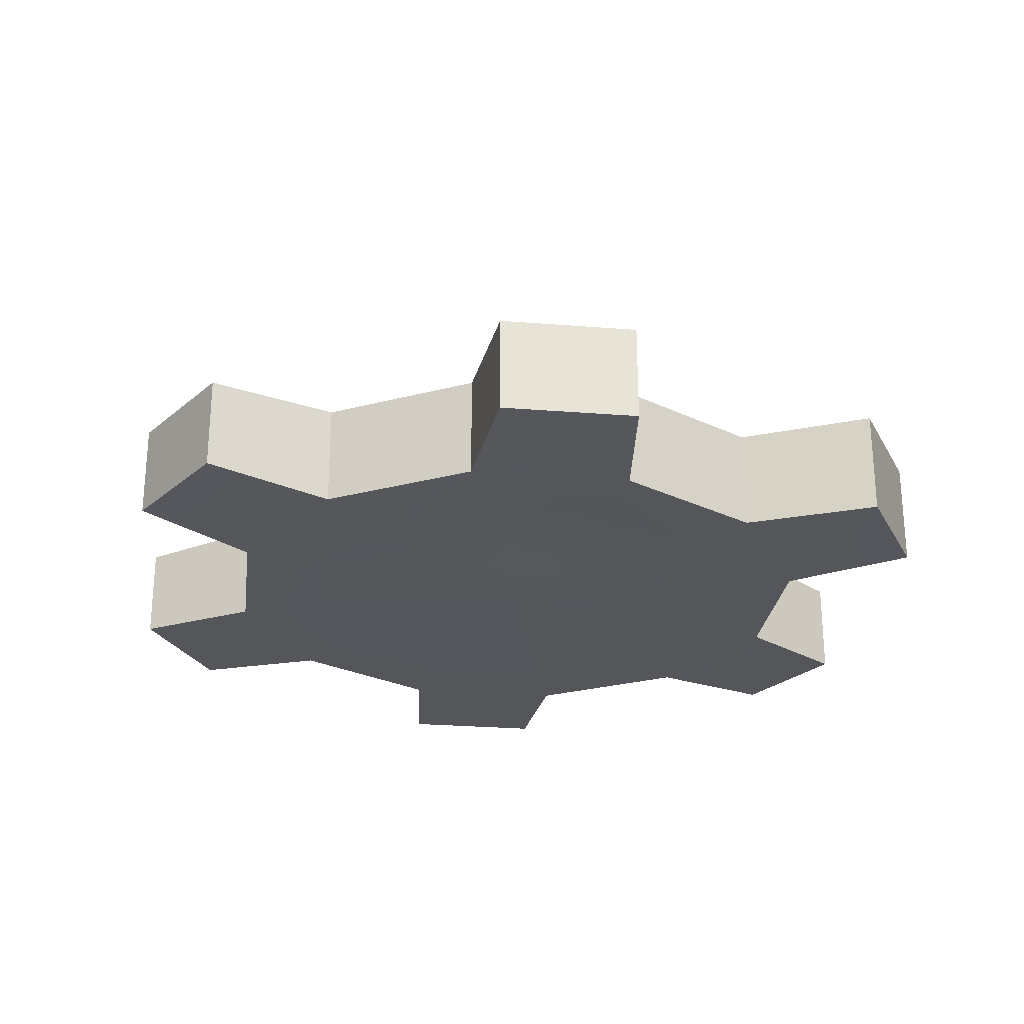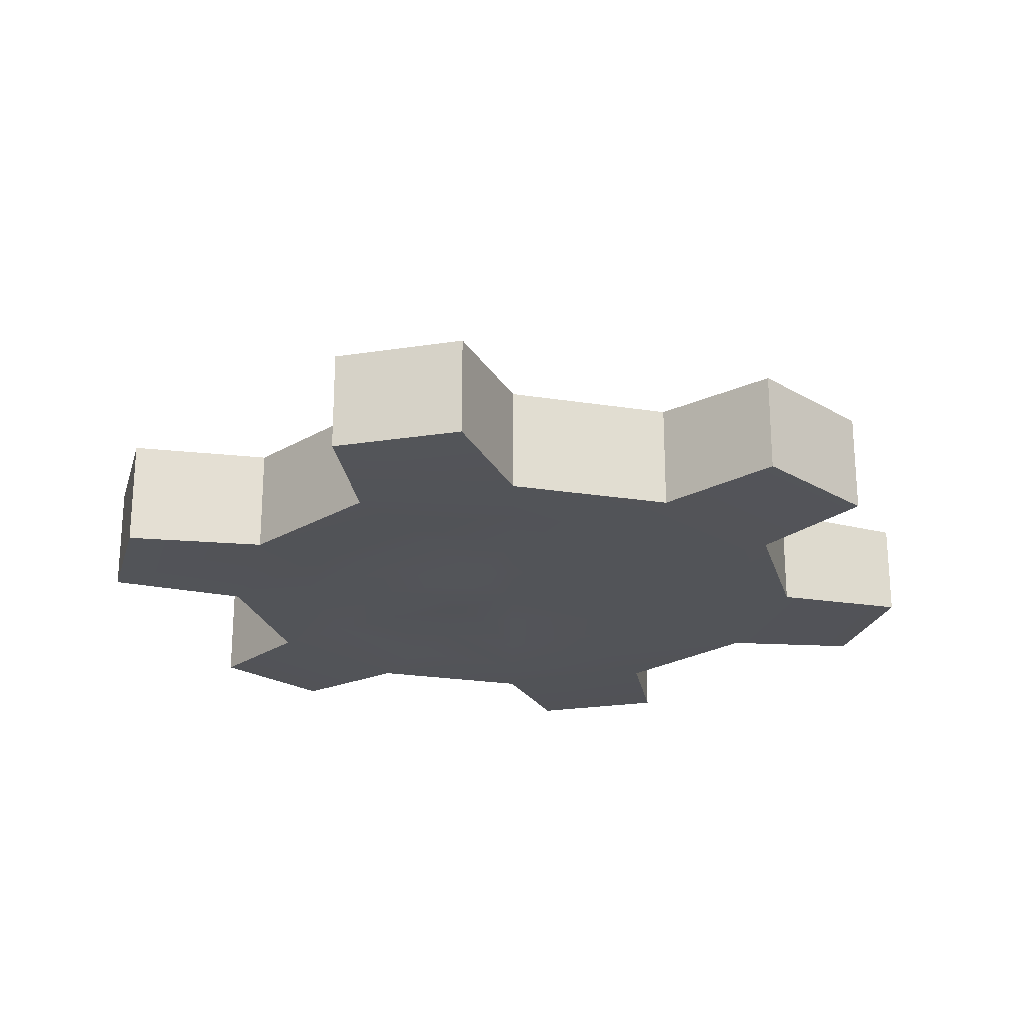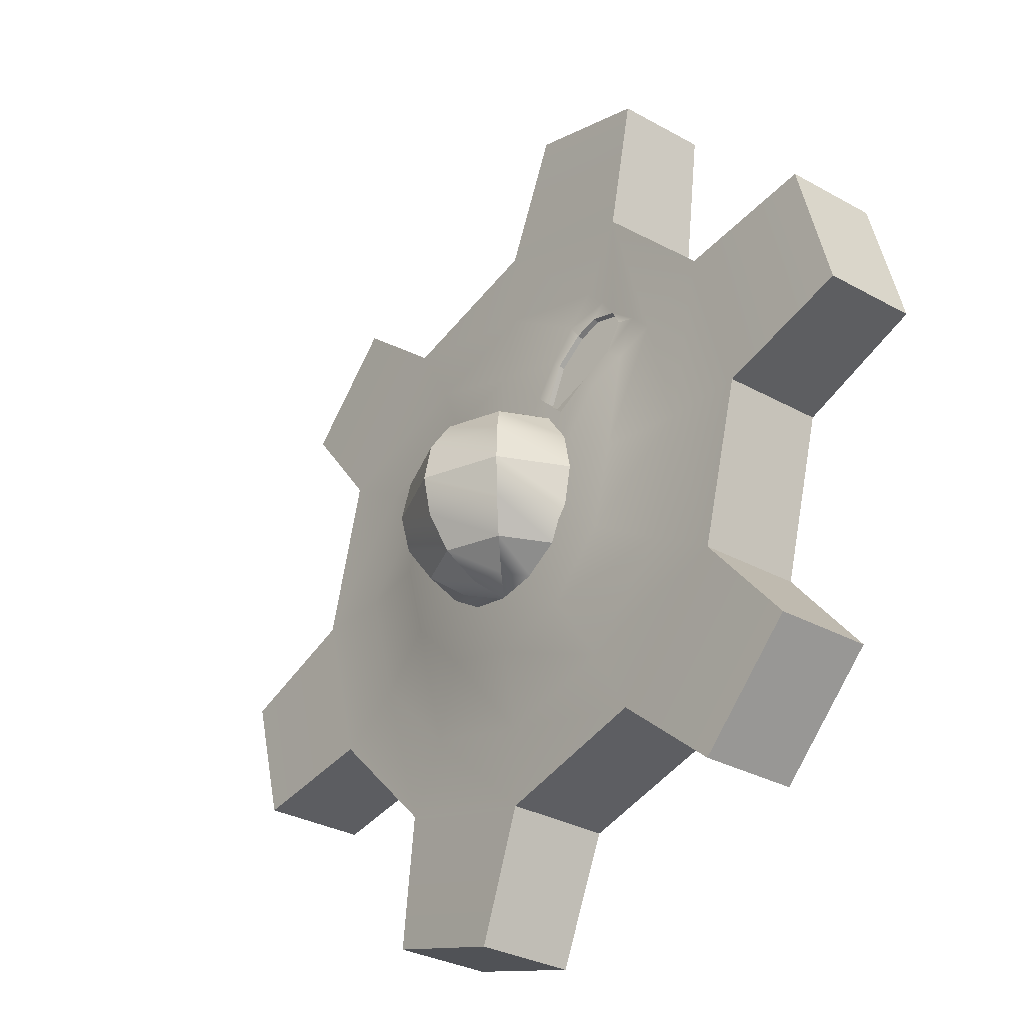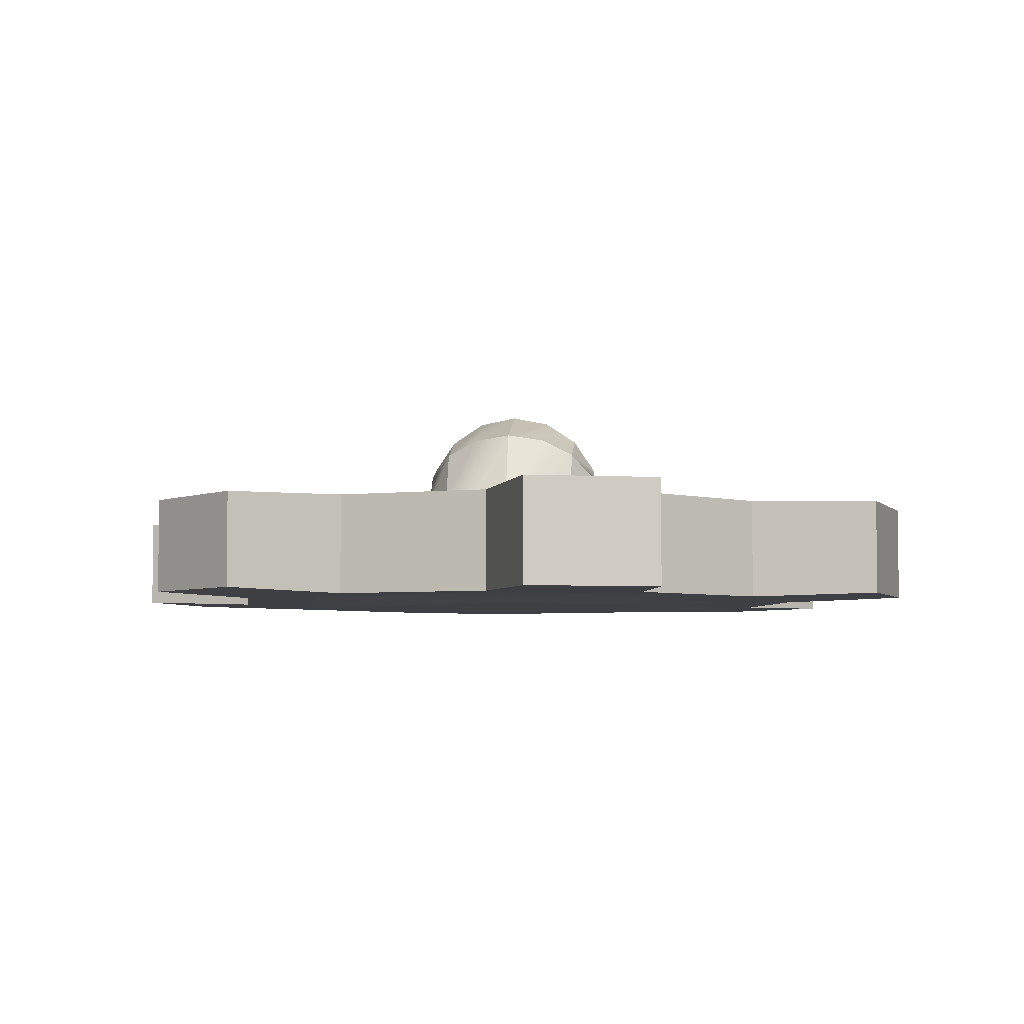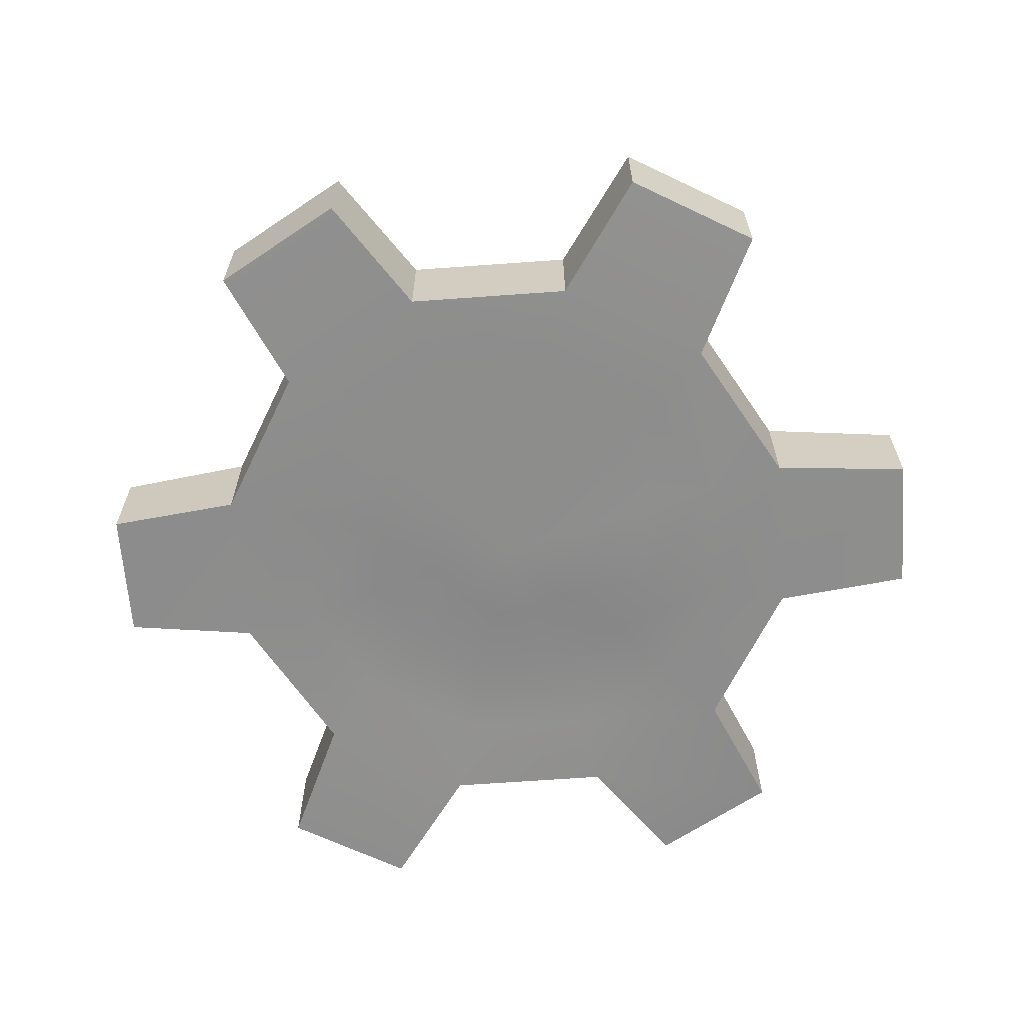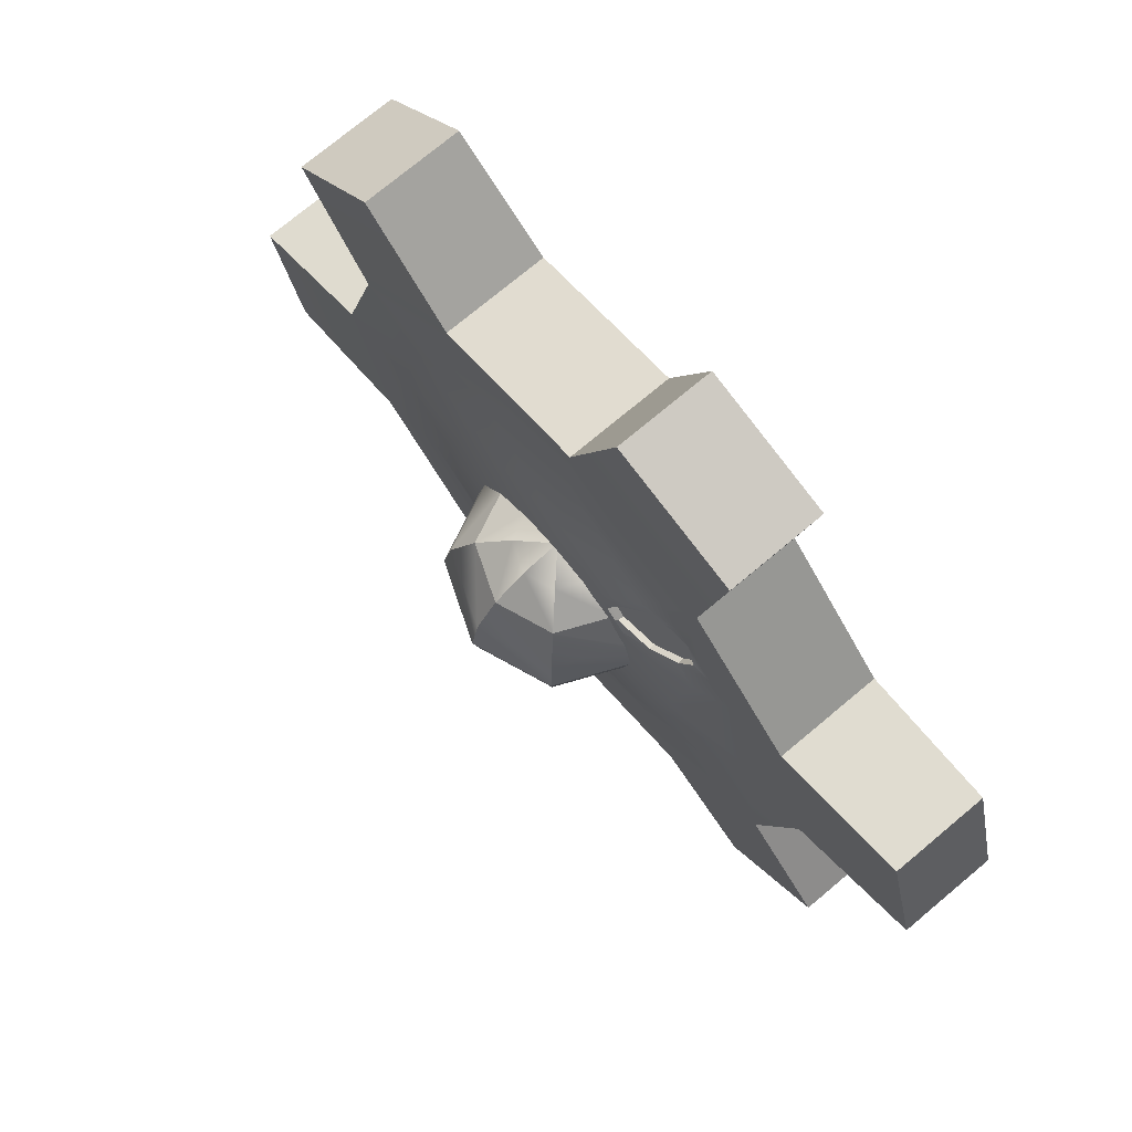
<metadata>
{"format":"obj","ext":"obj","renderer":"f3d","projection":"perspective","resolution":1024,"background":"white","views":[{"elev":-26.3,"azim":-142.2,"up":"+Z"},{"elev":-23.1,"azim":-0.1,"up":"+Z"},{"elev":-30.6,"azim":51.1,"up":"+Y"},{"elev":-4.9,"azim":-84.7,"up":"+Z"},{"elev":-64.5,"azim":79.2,"up":"+Z"},{"elev":74.3,"azim":50.1,"up":"+Y"}]}
</metadata>
<code>
g default
v -0.6087 -0.3572 -0.667
v -0.3468 -0.6191 -0.667
v 0.01086 -0.7149 -0.667
v 0.3686 -0.6191 -0.667
v 0.6304 -0.3572 -0.667
v 0.7262 0.000475 -0.667
v 0.6304 0.3582 -0.667
v 0.3686 0.62 -0.667
v 0.01086 0.7159 -0.667
v -0.3468 0.62 -0.667
v -0.6087 0.3582 -0.667
v -0.7045 0.000475 -0.667
v -1.228 -0.7149 -0.631
v -0.7045 -1.239 -0.631
v 0.01086 -1.43 -0.667
v 0.7262 -1.239 -0.667
v 1.25 -0.7149 -0.667
v 1.442 0.000475 -0.667
v 1.25 0.7159 -0.667
v 0.7262 1.24 -0.667
v 0.01086 1.431 -0.6964
v -0.7045 1.24 -0.631
v -1.228 0.7159 -0.631
v -1.42 0.000475 -0.631
v -1.848 -1.073 -0.631
v -1.062 -1.858 -0.631
v 0.01086 -2.146 -0.667
v 1.084 -1.858 -0.667
v 1.869 -1.073 -0.667
v 2.157 0.000475 -0.667
v 1.869 1.074 -0.667
v 1.084 1.859 -0.667
v 0.01086 2.147 -0.6964
v -1.062 1.859 -0.631
v -1.848 1.074 -0.631
v -2.135 0.000475 -0.631
v -2.467 -1.43 -0.667
v -1.42 -2.478 -0.667
v 0.01086 -2.861 -0.667
v 1.442 -2.478 -0.667
v 2.489 -1.43 -0.667
v 2.872 0.000475 -0.667
v 2.489 1.431 -0.667
v 1.442 2.479 -0.667
v 0.01086 2.862 -0.667
v -1.42 2.479 -0.667
v -2.467 1.431 -0.667
v -2.851 0.000475 -0.667
v -2.467 -1.43 0.2727
v -1.42 -2.478 0.2727
v 0.01086 -2.861 0.2727
v 1.442 -2.478 0.2727
v 2.489 -1.43 0.2727
v 2.872 0.000475 0.2727
v 2.489 1.431 0.2727
v 1.442 2.479 0.2727
v 0.01086 2.862 0.2727
v -1.42 2.479 0.2727
v -2.467 1.431 0.2727
v -2.851 0.000475 0.2727
v -1.848 -1.073 0.2727
v -1.062 -1.858 0.2727
v 0.01086 -2.146 0.2727
v 1.084 -1.858 0.2727
v 1.869 -1.073 0.2727
v 2.157 0.000475 0.2727
v 1.869 1.074 0.2727
v 1.084 1.859 0.2727
v 0.01086 2.147 0.2727
v -1.062 1.859 0.2727
v -1.848 1.074 0.2727
v -2.135 0.000475 0.2727
v -1.228 -0.7149 0.3938
v -0.7045 -1.239 0.3938
v 0.01086 -1.43 0.3938
v 0.7262 -1.239 0.3938
v 1.25 -0.7149 0.3938
v 1.442 0.000475 0.3938
v 1.25 0.7159 0.3938
v 0.7262 1.24 0.3938
v 0.01086 1.431 0.3938
v -0.7045 1.24 0.3938
v -1.228 0.7159 0.3938
v -1.42 0.000475 0.3938
v -0.6087 -0.3572 0.4195
v -0.3468 -0.6191 0.4195
v 0.01086 -0.7149 0.4195
v 0.3686 -0.6191 0.4195
v 0.6304 -0.3572 0.4499
v 0.7262 0.000475 0.4499
v 0.6304 0.3582 0.4499
v 0.3686 0.62 0.4499
v 0.01086 0.7159 0.4499
v -0.3468 0.62 0.4499
v -0.6087 0.3582 0.4499
v -0.7045 0.000475 0.4499
v 0.01086 0.000475 -0.667
v 0.01086 0.000475 0.05565
v -1.589 -3.671 -0.6422
v -0.4391 -3.979 -0.6422
v -0.4391 -3.979 0.2479
v -1.589 -3.671 0.2479
v -4.03 -0.4445 -0.6779
v -3.711 -1.635 -0.6779
v -3.711 -1.635 0.2836
v -4.03 -0.4445 0.2836
v -2.343 3.227 -0.6395
v -3.215 2.355 -0.6395
v -3.215 2.355 0.2452
v -2.343 3.227 0.2452
v 1.647 3.709 -0.623
v 0.4485 4.03 -0.623
v 0.4485 4.03 0.2288
v 1.647 3.709 0.2288
v 4.041 0.4142 -0.6257
v 3.708 1.657 -0.6257
v 3.708 1.657 0.2314
v 4.041 0.4142 0.2314
v 2.349 -3.249 -0.6406
v 3.261 -2.338 -0.6406
v 3.261 -2.338 0.2463
v 2.349 -3.249 0.2463
v 0.9402 0.537 0.4219
v 0.5474 0.9298 0.4219
v 1.56 0.8947 0.3333
v 0.9051 1.549 0.3333
v 0.7438 0.7334 0.4219
v 0.842 0.6352 0.4219
v 1.118 0.8478 0.3841
v 0.6456 0.8316 0.4219
v 1.398 1.485 0.263
v 1.673 1.27 0.2727
v 1.28 1.663 0.2727
v 0.6494 0.8263 0.3981
v 0.7921 1.174 0.3841
v 0.7626 0.7131 0.3981
v 1.38 1.041 0.3236
v 0.9869 1.427 0.3236
v 1.512 1.306 0.2933
v 1.175 1.524 0.2933
v 0.6463 0.8232 0.3441
v 0.7877 1.168 0.3304
v 0.7595 0.71 0.3441
v 1.113 0.8432 0.3304
v 1.374 1.036 0.27
v 0.982 1.419 0.2702
v 1.392 1.477 0.2097
v 1.508 1.3 0.2396
v 1.169 1.517 0.24
v 0.3838 0.8409 0.3971
v 0.2745 0.8409 0.6433
v 0.01086 0.8409 0.7453
v -0.2528 0.8409 0.6433
v -0.362 0.8409 0.3971
v 0.6999 0.6437 0.3971
v 0.4981 0.6437 0.852
v 0.01086 0.6437 1.04
v -0.4764 0.6437 0.852
v -0.6782 0.6437 0.3971
v 0.9111 0.3486 0.3971
v 0.6474 0.3486 0.9914
v 0.01086 0.3486 1.238
v -0.6257 0.3486 0.9914
v -0.8894 0.3486 0.3971
v 0.9853 0.000475 0.3971
v 0.6999 0.000475 1.04
v 0.01086 0.000475 1.307
v -0.6782 0.000475 1.04
v -0.9636 0.000475 0.3971
v 0.9111 -0.3477 0.3971
v 0.6474 -0.3477 0.9914
v 0.01086 -0.3477 1.238
v -0.6257 -0.3477 0.9914
v -0.8894 -0.3477 0.3971
v 0.6999 -0.6428 0.3971
v 0.4981 -0.6428 0.852
v 0.01086 -0.6428 1.04
v -0.4764 -0.6428 0.852
v -0.6782 -0.6428 0.3971
v 0.3838 -0.84 0.3971
v 0.2745 -0.84 0.6433
v 0.01086 -0.84 0.7453
v -0.2528 -0.84 0.6433
v -0.362 -0.84 0.3971
v 0.01086 0.9102 0.3971
v 0.01086 -0.9092 0.3971
g polySurface1
f 1 2 13
f 13 2 14
f 3 15 2
f 2 15 14
f 3 4 15
f 15 4 16
f 4 5 16
f 16 5 17
f 5 6 17
f 17 6 18
f 6 7 18
f 18 7 19
f 7 8 19
f 19 8 20
f 8 9 20
f 20 9 21
f 9 10 21
f 21 10 22
f 10 11 22
f 22 11 23
f 11 12 23
f 23 12 24
f 12 1 24
f 24 1 13
f 13 14 25
f 25 14 26
f 14 15 26
f 26 15 27
f 15 16 27
f 27 16 28
f 16 17 28
f 28 17 29
f 17 18 29
f 29 18 30
f 18 19 30
f 30 19 31
f 19 20 31
f 31 20 32
f 20 21 32
f 32 21 33
f 21 22 33
f 33 22 34
f 22 23 34
f 34 23 35
f 23 24 35
f 35 24 36
f 24 13 36
f 36 13 25
f 25 26 37
f 37 26 38
f 26 27 38
f 38 27 39
f 27 28 39
f 39 28 40
f 28 29 40
f 40 29 41
f 29 30 41
f 41 30 42
f 30 31 42
f 42 31 43
f 31 32 43
f 43 32 44
f 32 33 44
f 44 33 45
f 33 34 45
f 45 34 46
f 34 35 46
f 46 35 47
f 35 36 47
f 47 36 48
f 36 25 48
f 48 25 37
f 37 38 49
f 49 38 50
f 99 100 102
f 102 100 101
f 39 40 51
f 51 40 52
f 119 120 122
f 122 120 121
f 41 42 53
f 53 42 54
f 115 116 118
f 118 116 117
f 111 112 114
f 114 112 113
f 45 46 57
f 57 46 58
f 107 108 110
f 110 108 109
f 47 48 59
f 59 48 60
f 103 104 106
f 106 104 105
f 49 50 61
f 61 50 62
f 50 51 62
f 62 51 63
f 51 52 63
f 63 52 64
f 52 53 64
f 64 53 65
f 57 58 69
f 69 58 70
f 58 59 70
f 70 59 71
f 59 60 71
f 71 60 72
f 60 49 72
f 72 49 61
f 61 62 73
f 73 62 74
f 62 63 74
f 74 63 75
f 63 64 75
f 75 64 76
f 64 65 76
f 76 65 77
f 69 70 81
f 81 70 82
f 70 71 82
f 82 71 83
f 71 72 83
f 83 72 84
f 72 61 84
f 84 61 73
f 73 74 85
f 85 74 86
f 74 75 86
f 86 75 87
f 75 76 87
f 87 76 88
f 76 77 88
f 88 77 89
f 81 82 93
f 93 82 94
f 82 83 94
f 94 83 95
f 83 84 95
f 95 84 96
f 73 85 84
f 84 85 96
f 2 1 97
f 3 2 97
f 4 3 97
f 5 4 97
f 6 5 97
f 7 6 97
f 8 7 97
f 9 8 97
f 10 9 97
f 11 10 97
f 12 11 97
f 1 12 97
f 85 86 98
f 86 87 98
f 87 88 98
f 88 89 98
f 93 94 98
f 94 95 98
f 95 96 98
f 96 85 98
f 38 39 99
f 99 39 100
f 39 51 100
f 100 51 101
f 51 50 101
f 101 50 102
f 50 38 102
f 102 38 99
f 48 37 103
f 103 37 104
f 37 49 104
f 104 49 105
f 49 60 105
f 105 60 106
f 60 48 106
f 106 48 103
f 46 47 107
f 107 47 108
f 47 59 108
f 108 59 109
f 59 58 109
f 109 58 110
f 58 46 110
f 110 46 107
f 44 45 111
f 111 45 112
f 45 57 112
f 112 57 113
f 42 43 115
f 115 43 116
f 54 42 118
f 118 42 115
f 40 41 119
f 119 41 120
f 41 53 120
f 120 53 121
f 53 52 121
f 121 52 122
f 52 40 122
f 122 40 119
f 89 90 98
f 65 53 66
f 66 53 54
f 78 77 66
f 66 77 65
f 90 89 78
f 78 89 77
f 90 91 98
f 91 92 98
f 92 93 98
f 55 43 56
f 56 43 44
f 113 57 114
f 114 57 56
f 114 56 111
f 111 56 44
f 116 43 117
f 117 43 55
f 117 55 118
f 118 55 54
f 67 66 55
f 55 66 54
f 80 81 124
f 124 81 92
f 81 93 92
f 124 92 130
f 123 128 91
f 92 91 130
f 130 91 127
f 91 128 127
f 78 79 90
f 79 123 90
f 90 123 91
f 128 123 129
f 129 123 79
f 69 68 57
f 57 68 56
f 68 69 126
f 69 81 126
f 126 81 80
f 66 67 78
f 67 125 78
f 78 125 79
f 55 56 67
f 67 56 132
f 132 56 131
f 131 56 133
f 56 68 133
f 140 131 133
f 68 126 133
f 133 126 140
f 138 140 126
f 135 138 80
f 80 138 126
f 134 135 130
f 130 135 124
f 135 80 124
f 136 134 127
f 127 134 130
f 127 128 136
f 129 136 128
f 129 79 137
f 137 79 125
f 67 132 125
f 125 132 137
f 139 137 132
f 131 139 132
f 135 134 142
f 142 134 141
f 134 136 141
f 141 136 143
f 129 144 136
f 136 144 143
f 129 137 144
f 144 137 145
f 135 142 138
f 138 142 146
f 139 131 148
f 148 131 147
f 140 138 149
f 149 138 146
f 139 148 137
f 137 148 145
f 140 149 131
f 131 149 147
f 141 143 142
f 143 144 142
f 142 144 146
f 144 145 146
f 145 148 146
f 146 148 149
f 148 147 149
f 156 155 151
f 155 150 151
f 151 150 185
f 157 156 152
f 156 151 152
f 152 151 185
f 158 157 153
f 157 152 153
f 153 152 185
f 159 158 154
f 158 153 154
f 154 153 185
f 166 165 161
f 155 156 160
f 165 160 161
f 160 156 161
f 167 166 162
f 156 157 161
f 166 161 162
f 161 157 162
f 168 167 163
f 157 158 162
f 167 162 163
f 162 158 163
f 169 168 164
f 158 159 163
f 168 163 164
f 163 159 164
f 165 166 170
f 176 175 171
f 166 171 170
f 170 171 175
f 166 167 171
f 177 176 172
f 167 172 171
f 171 172 176
f 167 168 172
f 178 177 173
f 168 173 172
f 172 173 177
f 168 169 173
f 179 178 174
f 169 174 173
f 173 174 178
f 175 176 180
f 176 181 180
f 180 181 186
f 176 177 181
f 177 182 181
f 181 182 186
f 177 178 182
f 178 183 182
f 182 183 186
f 178 179 183
f 179 184 183
f 183 184 186

</code>
